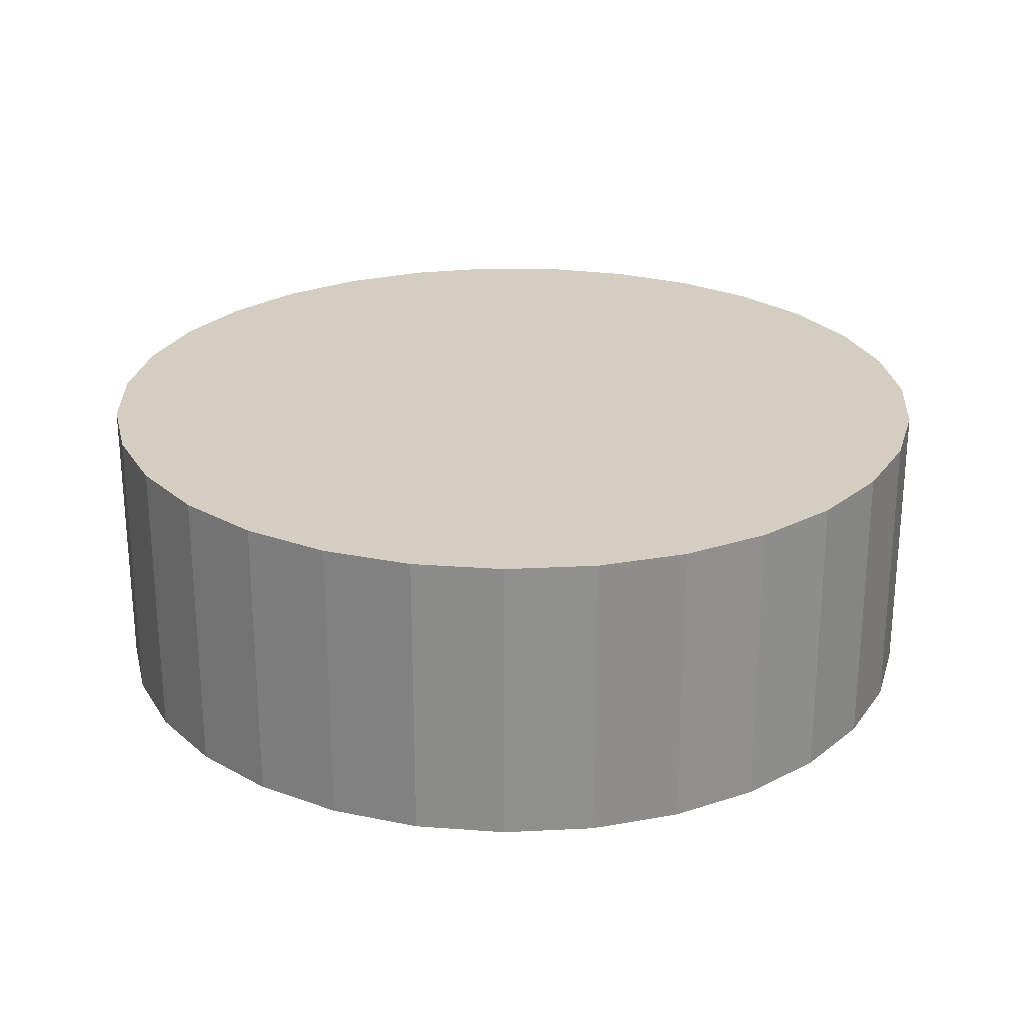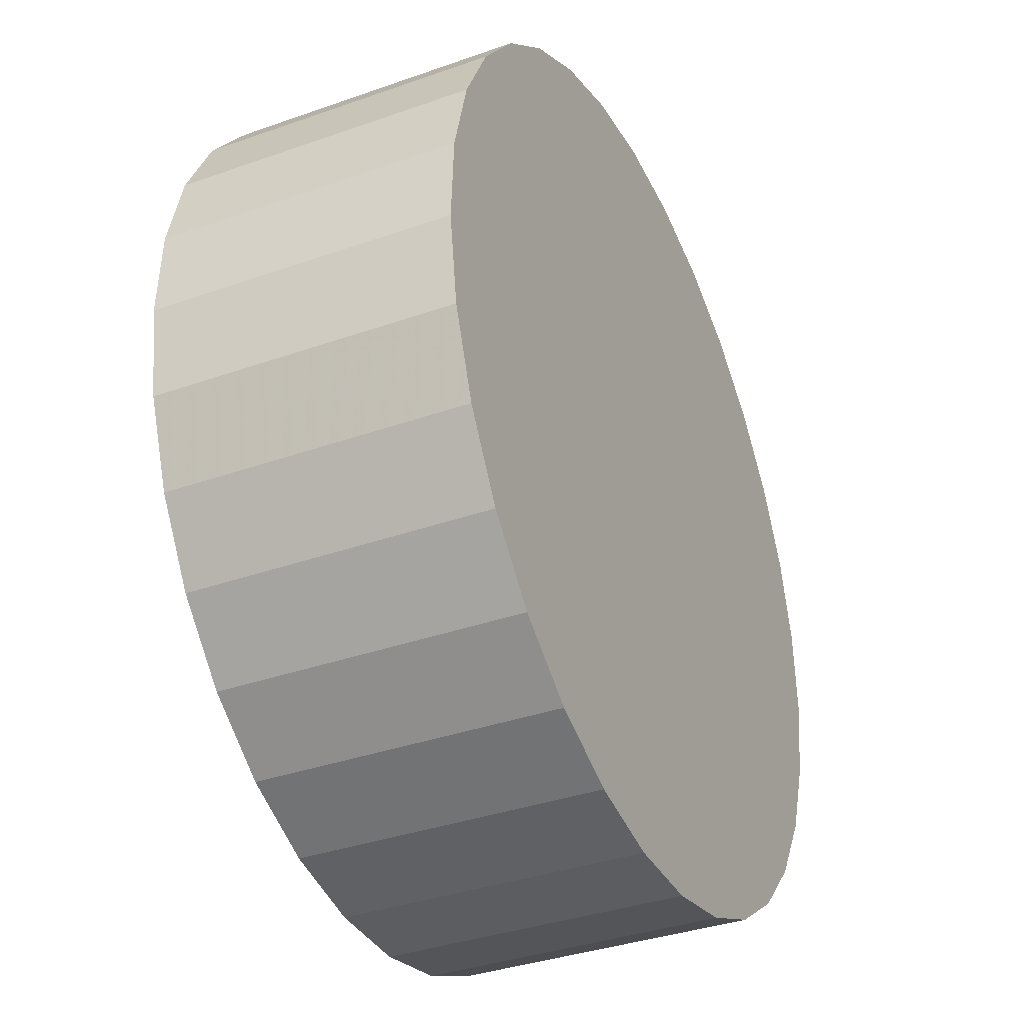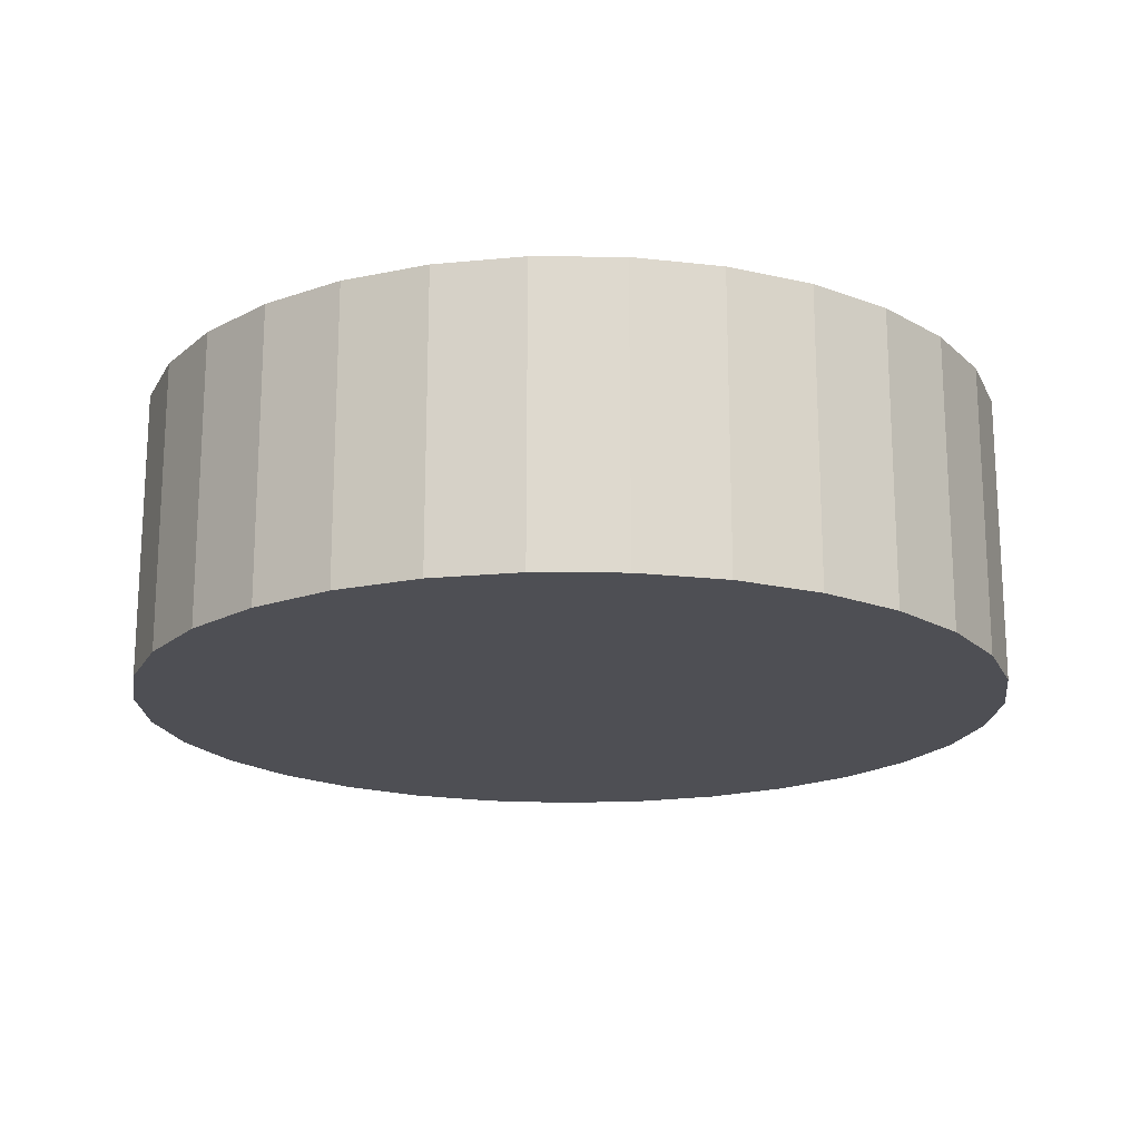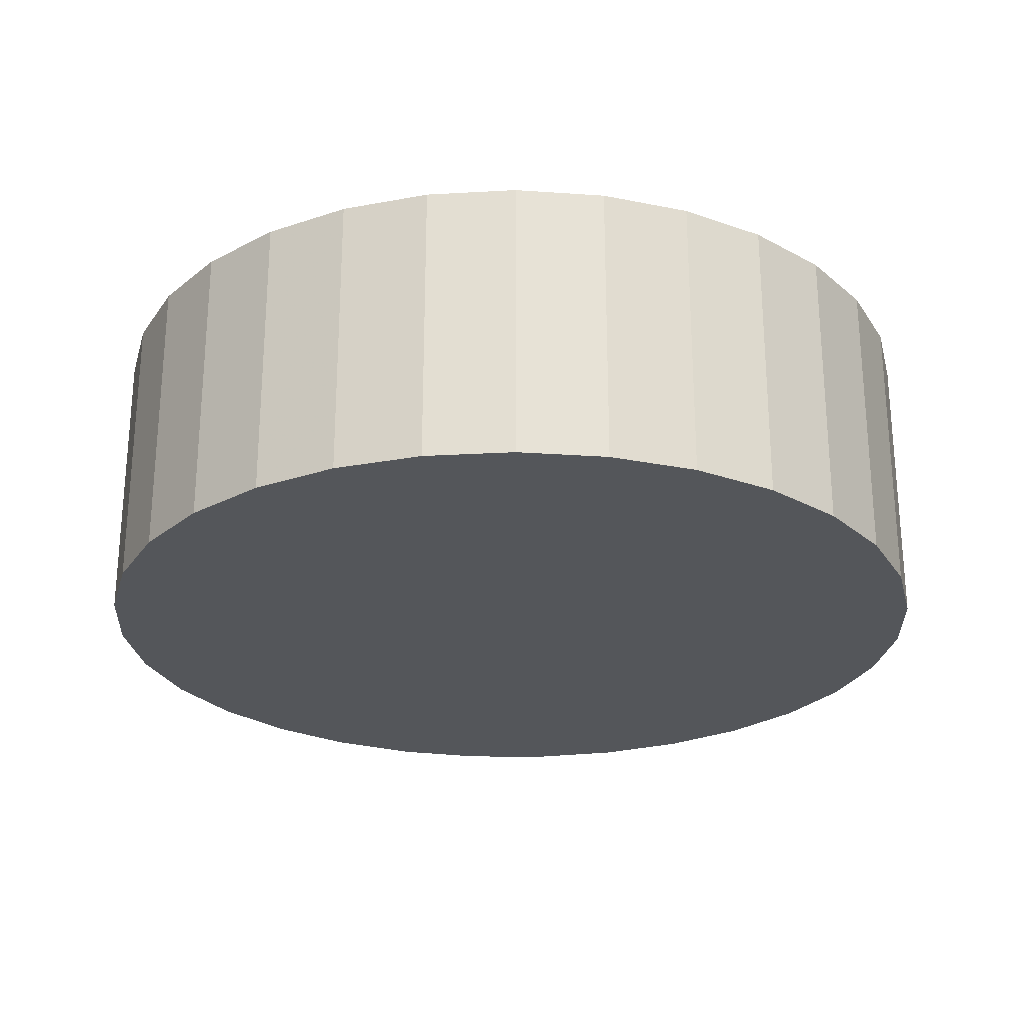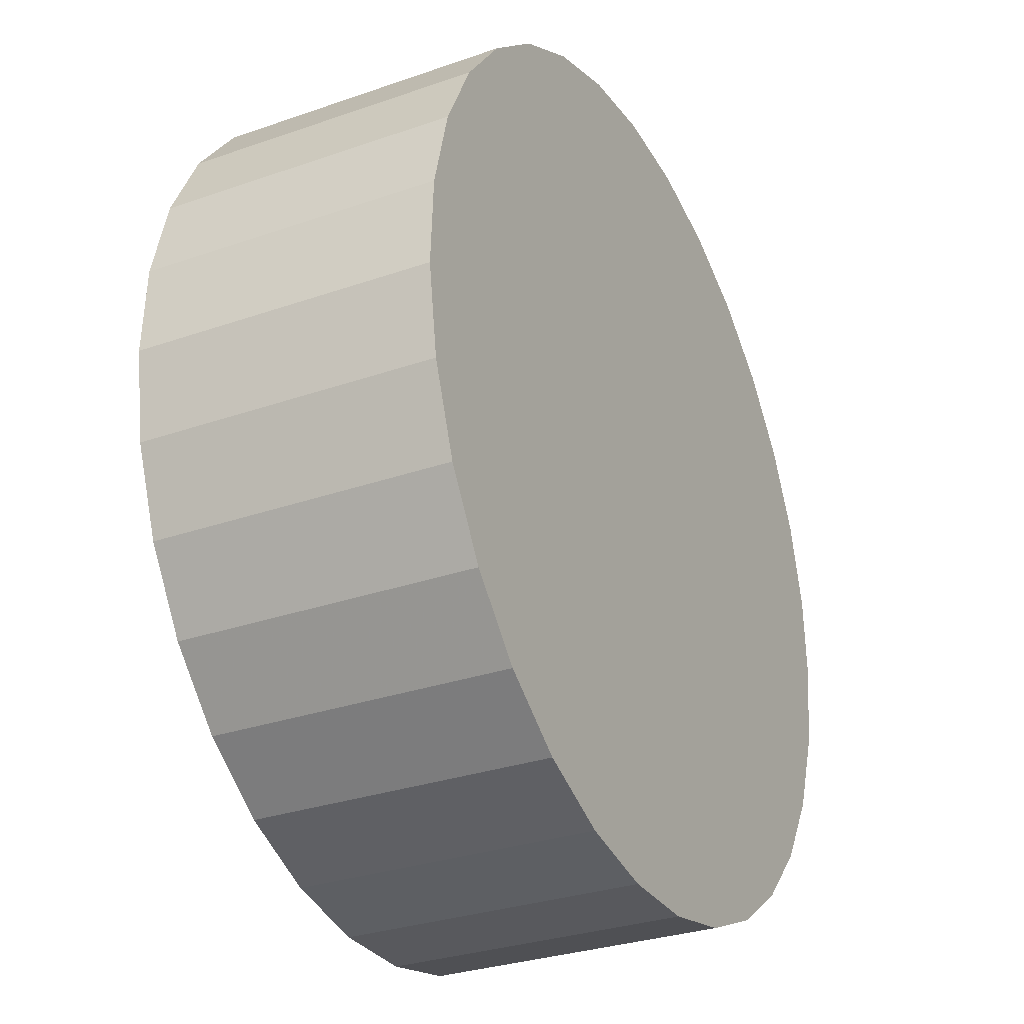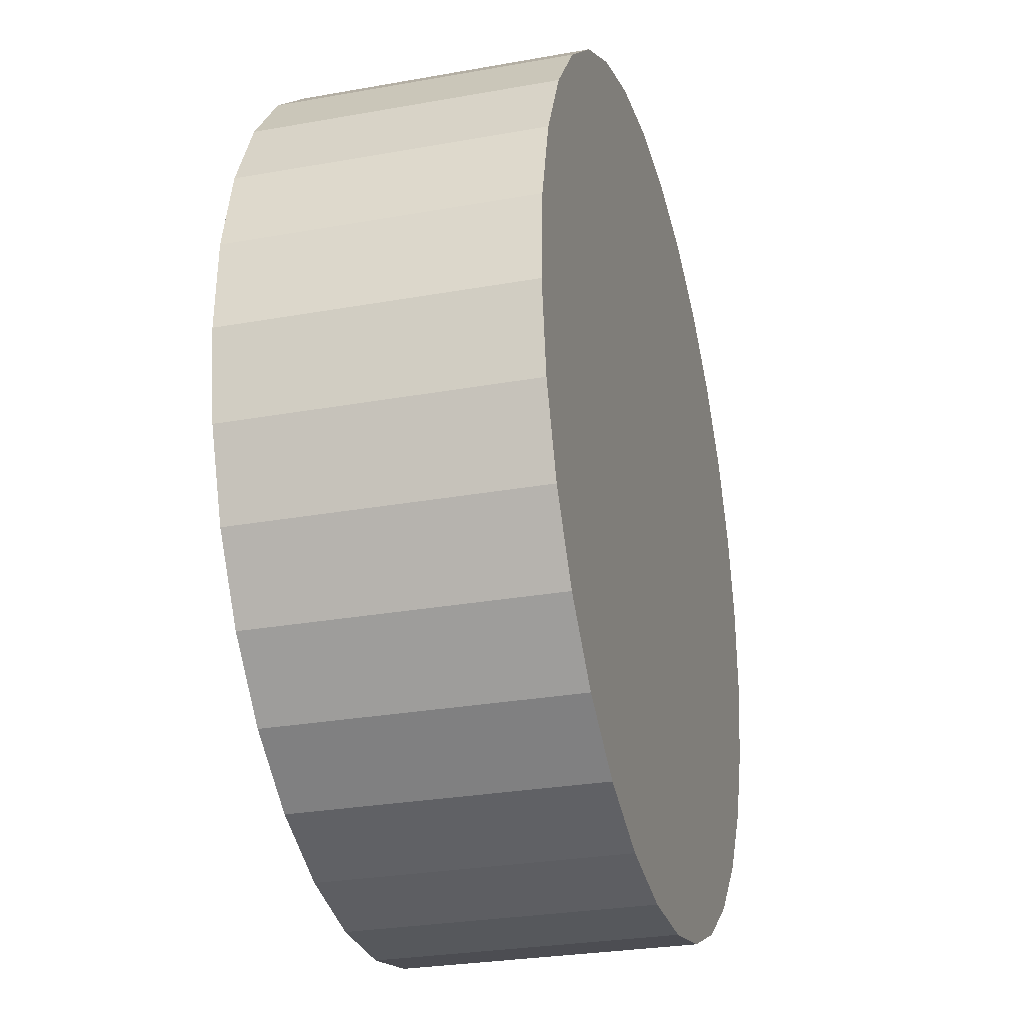
<metadata>
{"format":"obj","ext":"obj","renderer":"f3d","projection":"perspective","resolution":1024,"background":"white","views":[{"elev":25.1,"azim":70.8,"up":"+Y"},{"elev":-36.0,"azim":-65.1,"up":"+Z"},{"elev":-18.3,"azim":16.5,"up":"+Y"},{"elev":-25.4,"azim":-81.9,"up":"+Y"},{"elev":-30.1,"azim":117.0,"up":"+Z"},{"elev":-27.8,"azim":-74.6,"up":"+Z"}]}
</metadata>
<code>
v 0 -4 -4
v 0 4 -4
v -0 -4 8
v -0 4 8
v -10.18 -4 2.348
v -10.18 4 2.348
v -5.824 -4 -14.49
v -5.824 4 -14.49
v 4.732 -4 7.027
v 4.732 4 7.027
v 11.25 -4 0.1677
v 11.25 4 0.1677
v -2.416 -4 7.754
v -2.416 4 7.754
v 8.698 -4 4.268
v 8.698 4 4.268
v -10.77 -4 -9.285
v -10.77 4 -9.285
v -6.855 -4 5.849
v -6.855 4 5.849
v 9.489 -4 -11.35
v 9.489 4 -11.35
v 11.86 -4 -2.183
v 11.86 4 -2.183
v -3.592 -4 -15.45
v -3.592 4 -15.45
v -11.98 -4 -4.608
v -11.98 4 -4.608
v -7.816 -4 -13.11
v -7.816 4 -13.11
v -1.214 -4 -15.94
v -1.214 4 -15.94
v 11.62 -4 -7.008
v 11.62 4 -7.008
v -11.62 -4 -7.008
v -11.62 4 -7.008
v 1.214 -4 -15.94
v 1.214 4 -15.94
v 7.816 -4 -13.11
v 7.816 4 -13.11
v 11.98 -4 -4.608
v 11.98 4 -4.608
v 3.592 -4 -15.45
v 3.592 4 -15.45
v -11.86 -4 -2.183
v -11.86 4 -2.183
v -9.489 -4 -11.35
v -9.489 4 -11.35
v 6.855 -4 5.849
v 6.855 4 5.849
v 10.77 -4 -9.285
v 10.77 4 -9.285
v -8.698 -4 4.268
v -8.698 4 4.268
v 2.416 -4 7.754
v 2.416 4 7.754
v -11.25 -4 0.1677
v -11.25 4 0.1677
v -4.732 -4 7.027
v -4.732 4 7.027
v 5.824 -4 -14.49
v 5.824 4 -14.49
v 10.18 -4 2.348
v 10.18 4 2.348
f 1 55 9
f 1 9 49
f 1 49 15
f 1 15 63
f 1 63 11
f 1 11 23
f 1 23 41
f 1 41 33
f 1 33 51
f 1 51 21
f 1 21 39
f 1 39 61
f 1 61 43
f 1 43 37
f 1 37 31
f 1 31 25
f 1 25 7
f 1 7 29
f 1 29 47
f 1 47 17
f 1 17 35
f 1 35 27
f 1 27 45
f 1 45 57
f 1 57 5
f 1 5 53
f 1 53 19
f 1 19 59
f 1 59 13
f 1 13 3
f 1 3 55
f 10 56 2
f 50 10 2
f 16 50 2
f 64 16 2
f 12 64 2
f 24 12 2
f 42 24 2
f 34 42 2
f 52 34 2
f 22 52 2
f 40 22 2
f 62 40 2
f 44 62 2
f 38 44 2
f 32 38 2
f 26 32 2
f 8 26 2
f 30 8 2
f 48 30 2
f 18 48 2
f 36 18 2
f 28 36 2
f 46 28 2
f 58 46 2
f 6 58 2
f 54 6 2
f 20 54 2
f 60 20 2
f 14 60 2
f 4 14 2
f 56 4 2
f 56 10 55
f 55 10 9
f 10 50 9
f 9 50 49
f 50 16 49
f 49 16 15
f 16 64 15
f 15 64 63
f 64 12 63
f 63 12 11
f 12 24 11
f 11 24 23
f 24 42 23
f 23 42 41
f 42 34 41
f 41 34 33
f 34 52 33
f 33 52 51
f 52 22 51
f 51 22 21
f 22 40 21
f 21 40 39
f 40 62 39
f 39 62 61
f 62 44 61
f 61 44 43
f 44 38 43
f 43 38 37
f 38 32 37
f 37 32 31
f 32 26 31
f 31 26 25
f 26 8 25
f 25 8 7
f 8 30 7
f 7 30 29
f 30 48 29
f 29 48 47
f 48 18 47
f 47 18 17
f 18 36 17
f 17 36 35
f 36 28 35
f 35 28 27
f 28 46 27
f 27 46 45
f 46 58 45
f 45 58 57
f 58 6 57
f 57 6 5
f 6 54 5
f 5 54 53
f 54 20 53
f 53 20 19
f 20 60 19
f 19 60 59
f 60 14 59
f 59 14 13
f 4 56 3
f 3 56 55
f 14 4 13
f 13 4 3

</code>
